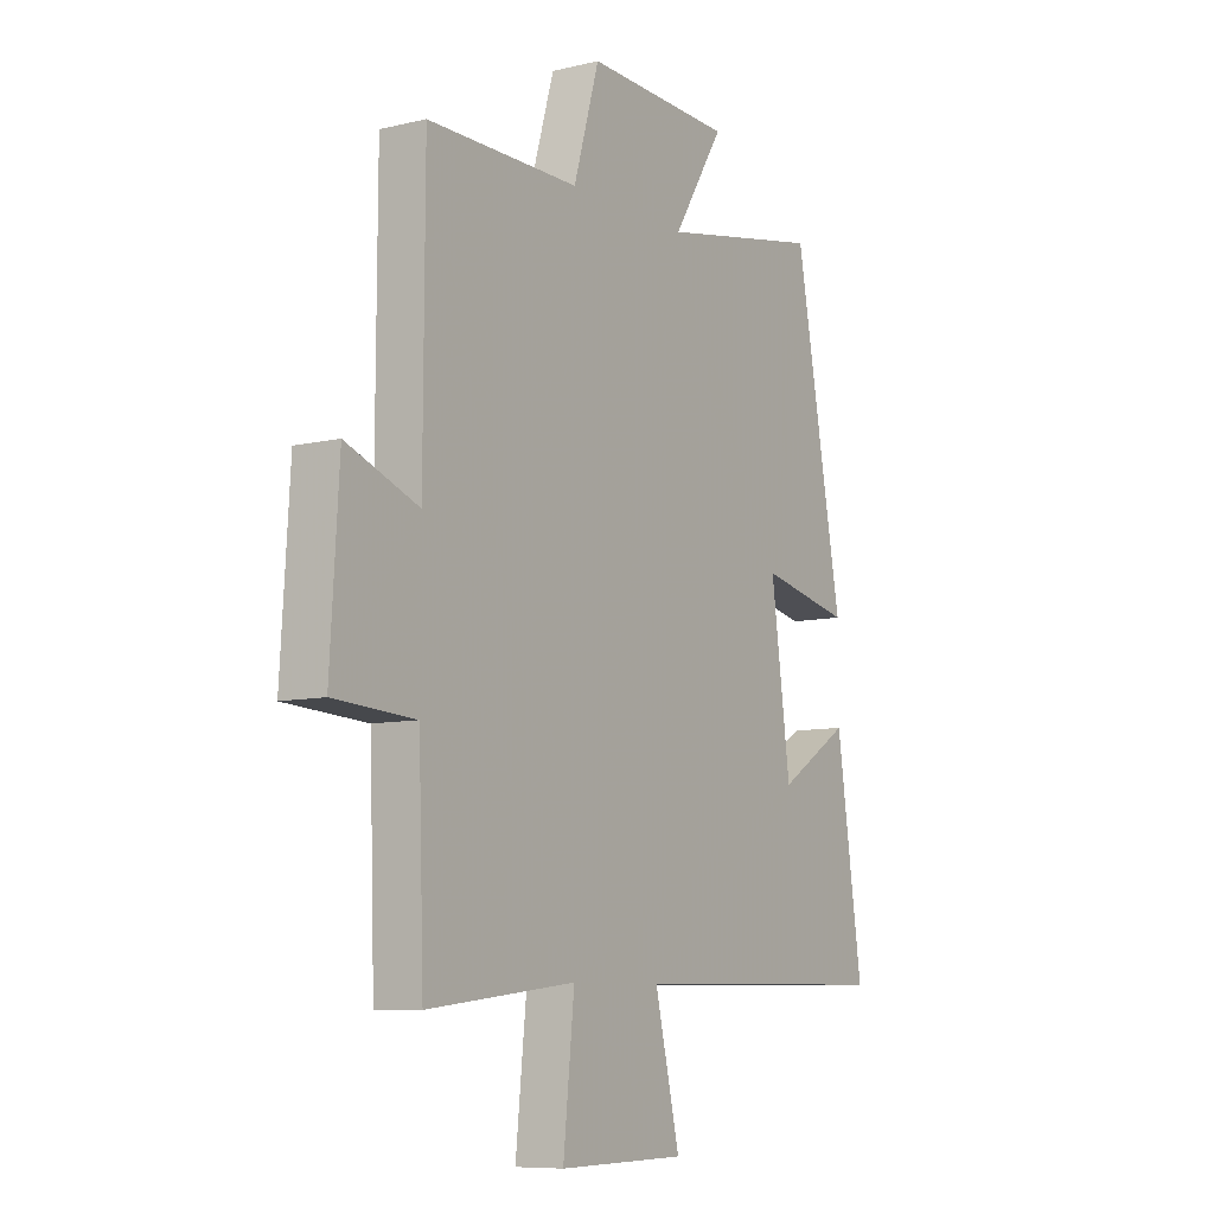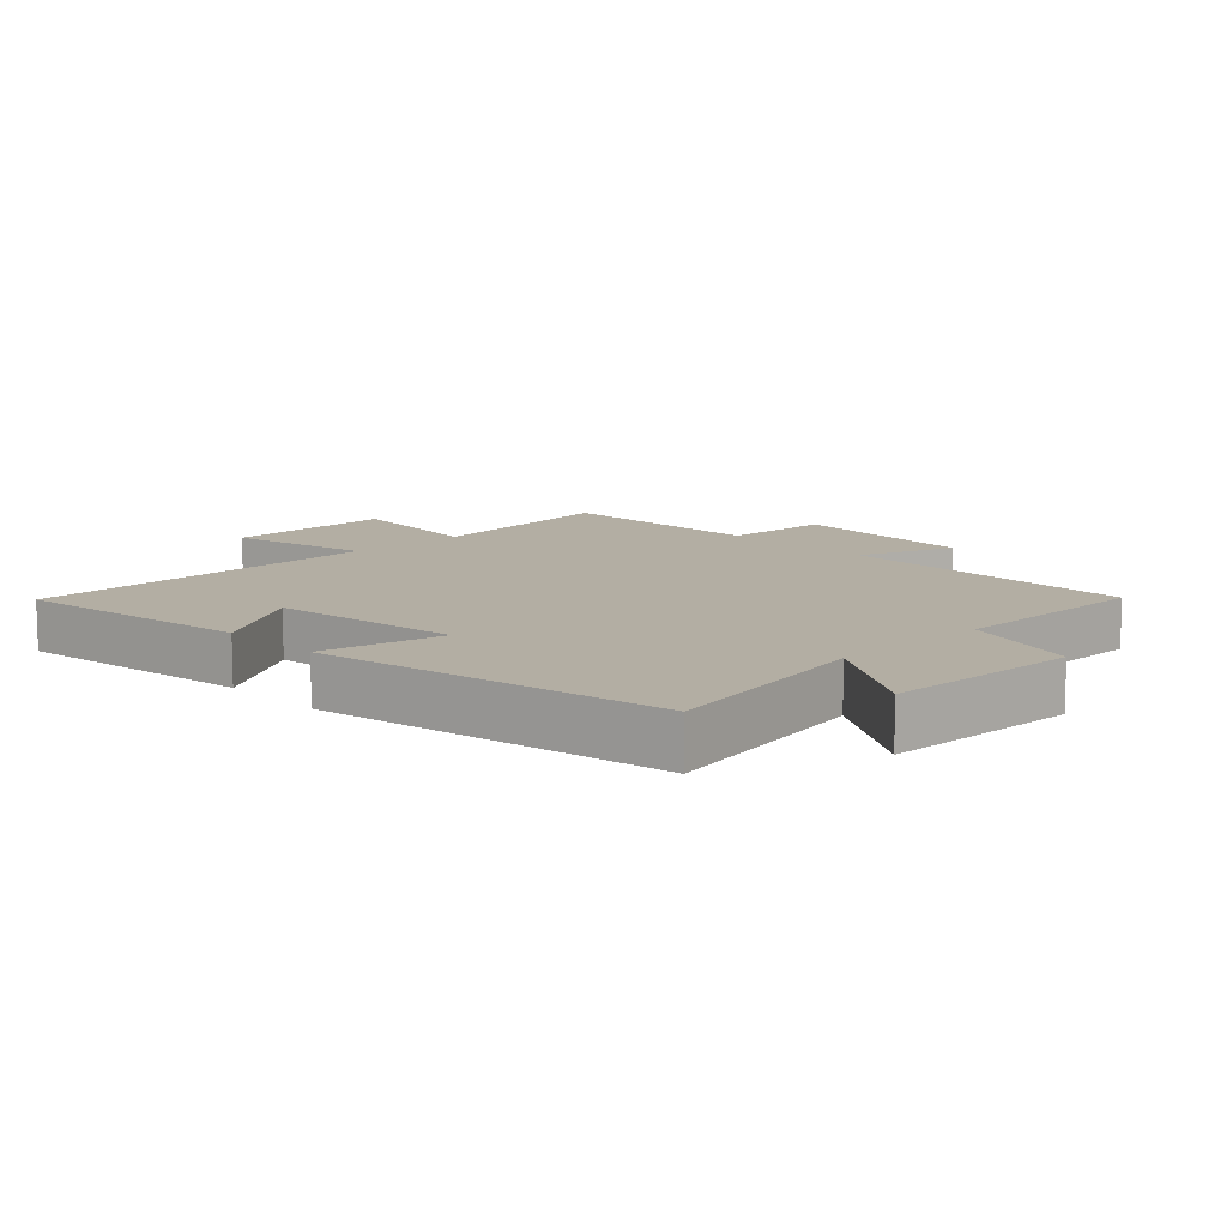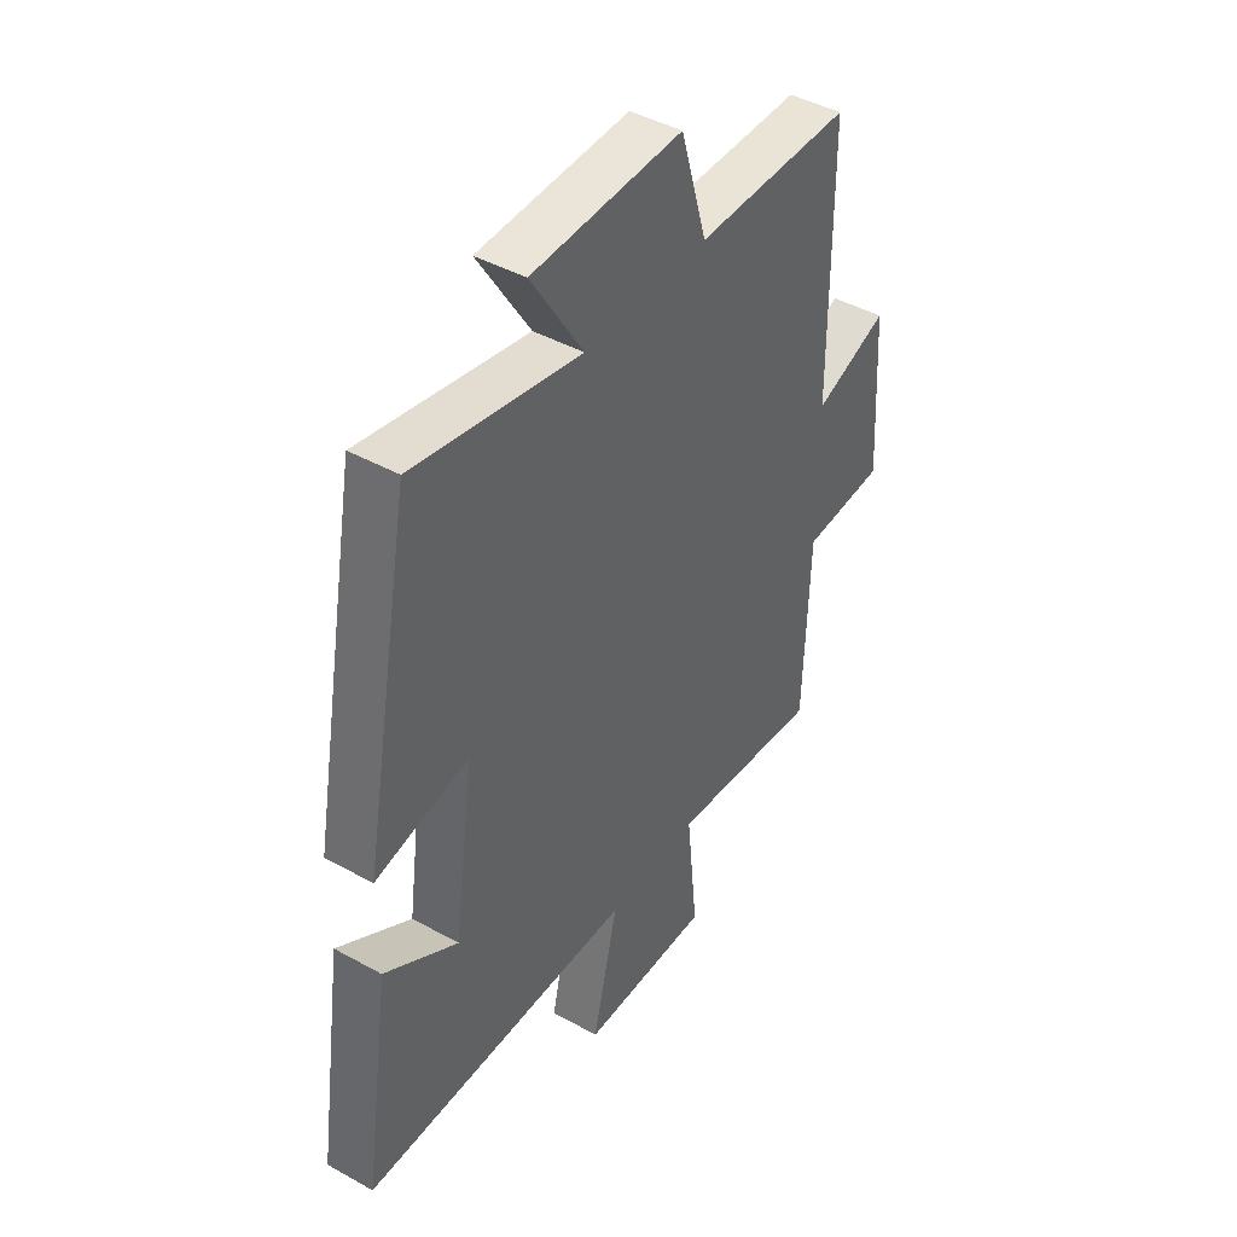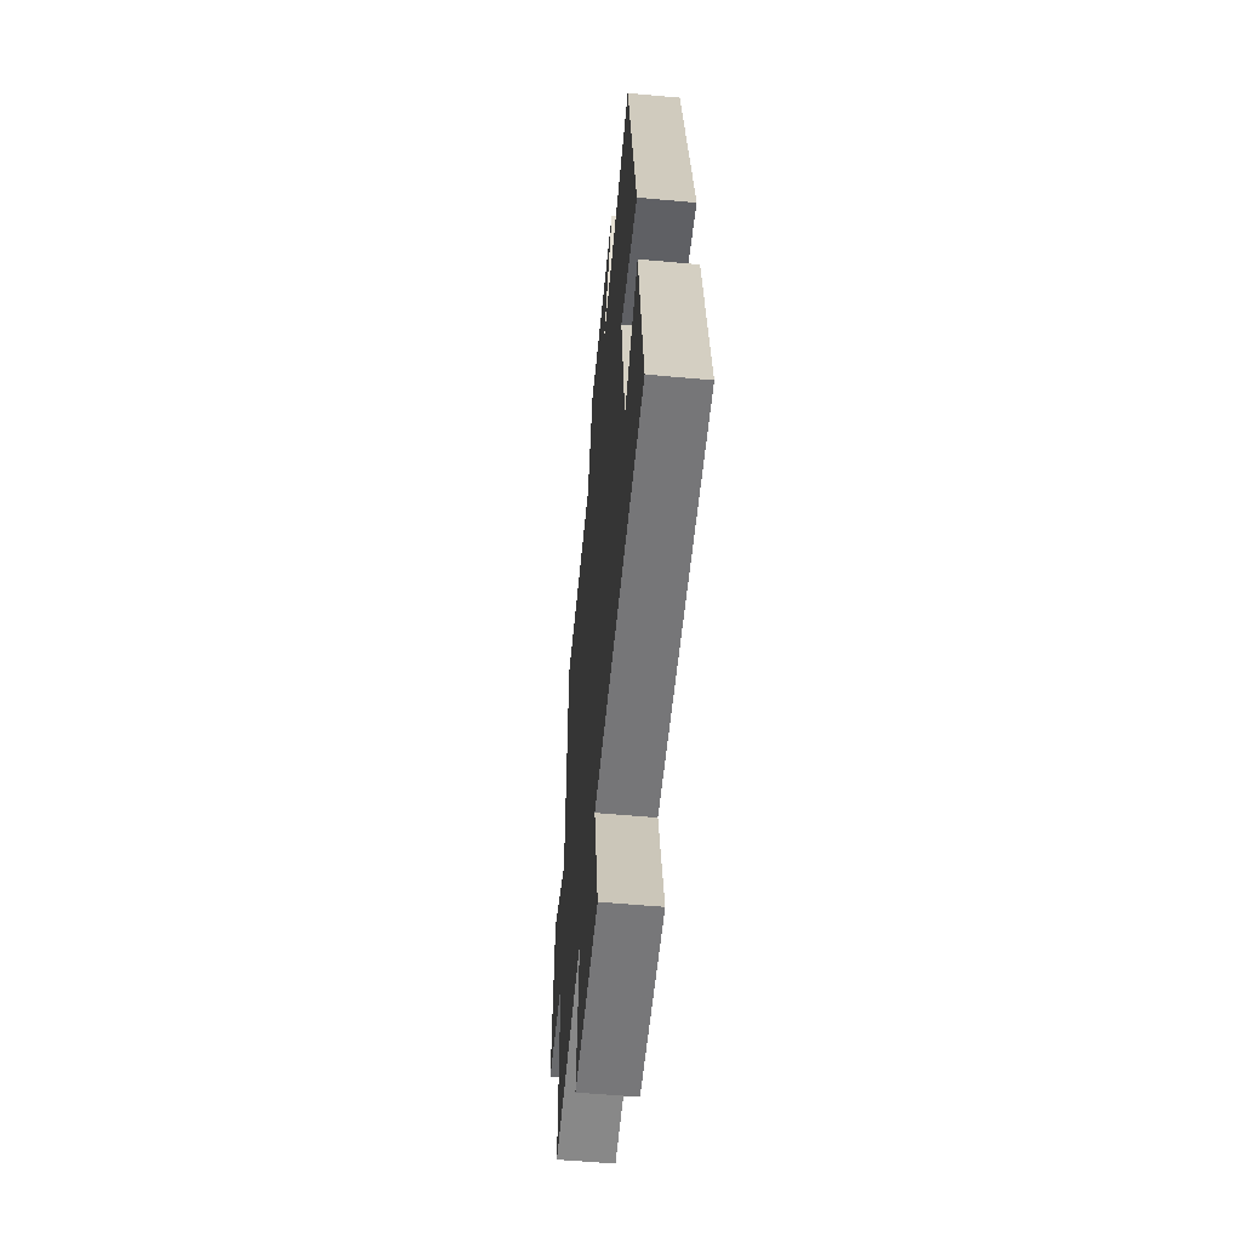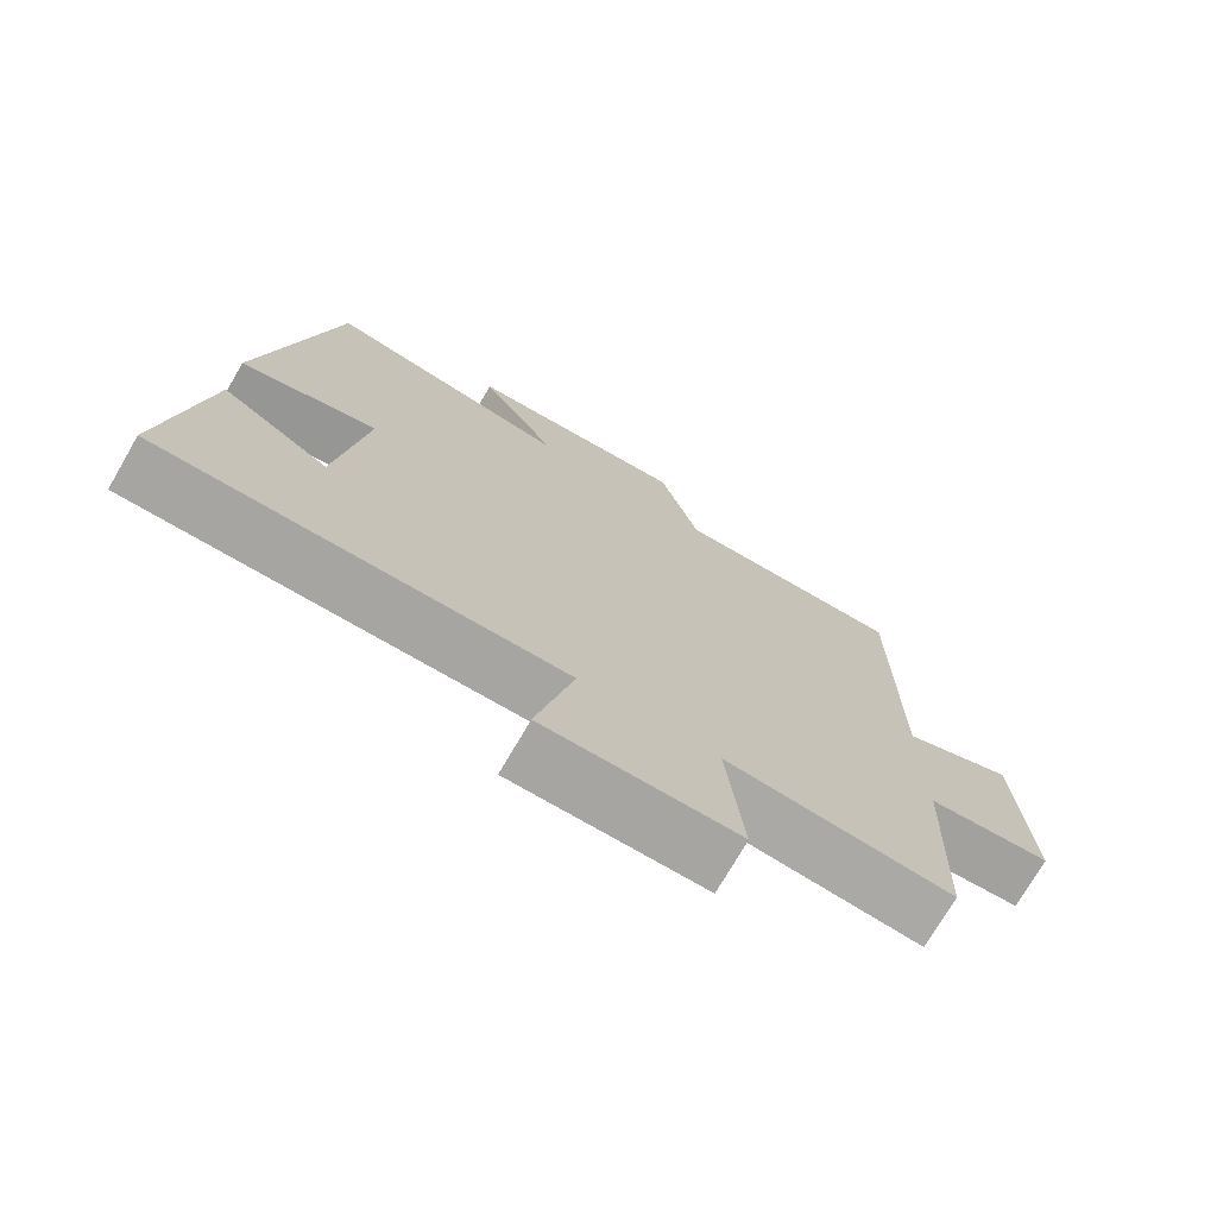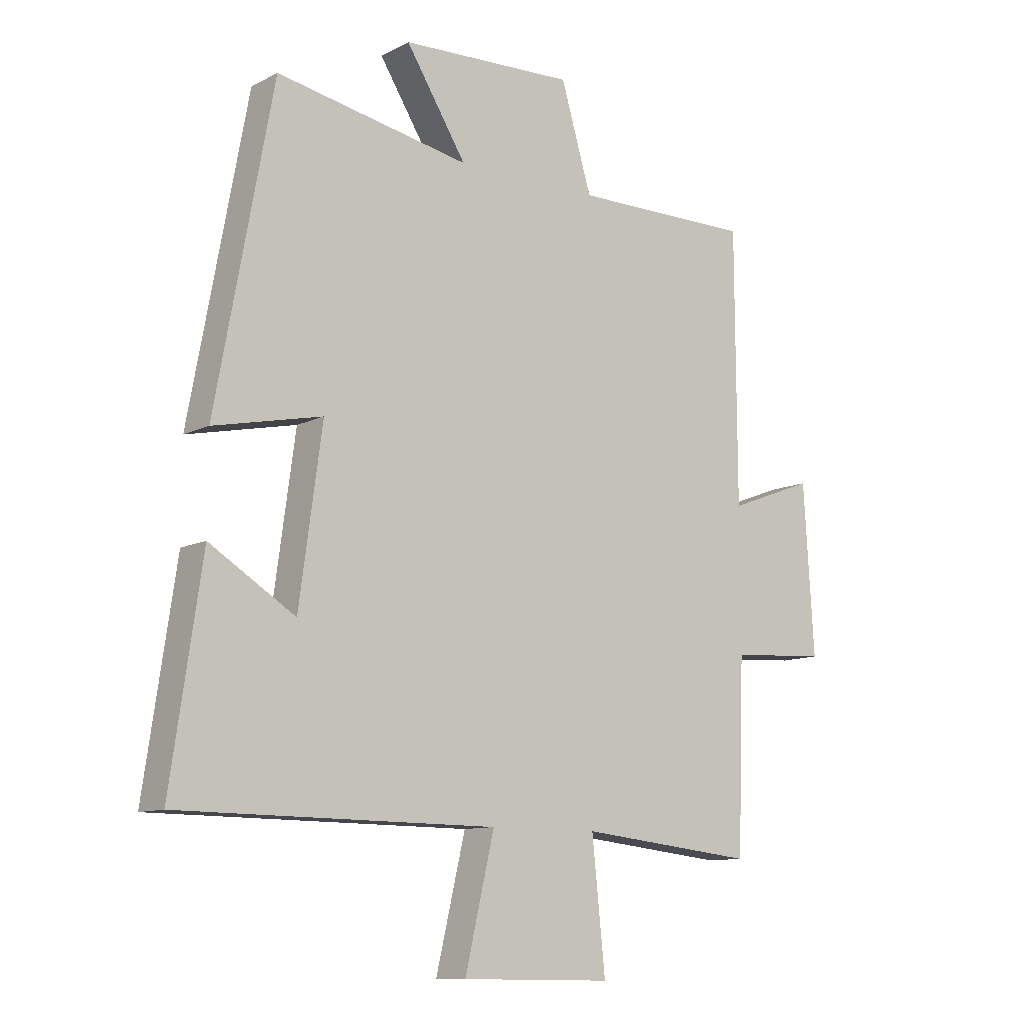
<metadata>
{"format":"obj","ext":"obj","renderer":"f3d","projection":"perspective","resolution":1024,"background":"white","views":[{"elev":-8.4,"azim":123.1,"up":"+Z"},{"elev":11.0,"azim":-44.0,"up":"+Y"},{"elev":43.6,"azim":-56.8,"up":"+Z"},{"elev":-56.4,"azim":-95.5,"up":"+Z"},{"elev":-73.5,"azim":-30.1,"up":"+Z"},{"elev":-10.6,"azim":-38.3,"up":"+Z"}]}
</metadata>
<code>
v 0.489 0.07 -0.534
v 0.183 0.07 -0.5
v 0.206 0.07 -0.721
v -0.056 0.07 -0.717
v -0.005 0.07 -0.5
v -0.554 0.07 -0.495
v -0.5 0.07 -0.13
v -0.352 0.07 -0.222
v -0.312 0.07 0.07
v -0.5 0.07 0.03
v -0.401 0.07 0.564
v -0.065 0.07 0.5
v -0.17 0.07 0.668
v 0.132 0.07 0.68
v 0.185 0.07 0.5
v 0.498 0.07 0.501
v 0.5 0.07 0.036
v 0.649 0.07 0.092
v 0.667 0.07 -0.198
v 0.5 0.07 -0.208
v 0.489 0 -0.534
v 0.183 0 -0.5
v 0.206 0 -0.721
v -0.056 0 -0.717
v -0.005 0 -0.5
v -0.554 0 -0.495
v -0.5 0 -0.13
v -0.352 0 -0.222
v -0.312 0 0.07
v -0.5 0 0.03
v -0.401 0 0.564
v -0.065 0 0.5
v -0.17 0 0.668
v 0.132 0 0.68
v 0.185 0 0.5
v 0.498 0 0.501
v 0.5 0 0.036
v 0.649 0 0.092
v 0.667 0 -0.198
v 0.5 0 -0.208
f 17 18 19 20
f 20 1 2
f 17 20 2
f 16 17 2
f 15 16 2
f 12 13 14 15
f 12 15 2
f 9 10 11 12
f 8 9 12 2
f 5 6 7 8
f 5 8 2
f 2 3 4 5
f 40 39 38 37
f 22 21 40
f 22 40 37
f 22 37 36
f 22 36 35
f 35 34 33 32
f 22 35 32
f 32 31 30 29
f 22 32 29 28
f 28 27 26 25
f 22 28 25
f 25 24 23 22
f 1 21 22 2
f 2 22 23 3
f 3 23 24 4
f 4 24 25 5
f 5 25 26 6
f 6 26 27 7
f 7 27 28 8
f 8 28 29 9
f 9 29 30 10
f 10 30 31 11
f 11 31 32 12
f 12 32 33 13
f 13 33 34 14
f 14 34 35 15
f 15 35 36 16
f 16 36 37 17
f 17 37 38 18
f 18 38 39 19
f 19 39 40 20
f 20 40 21 1

</code>
